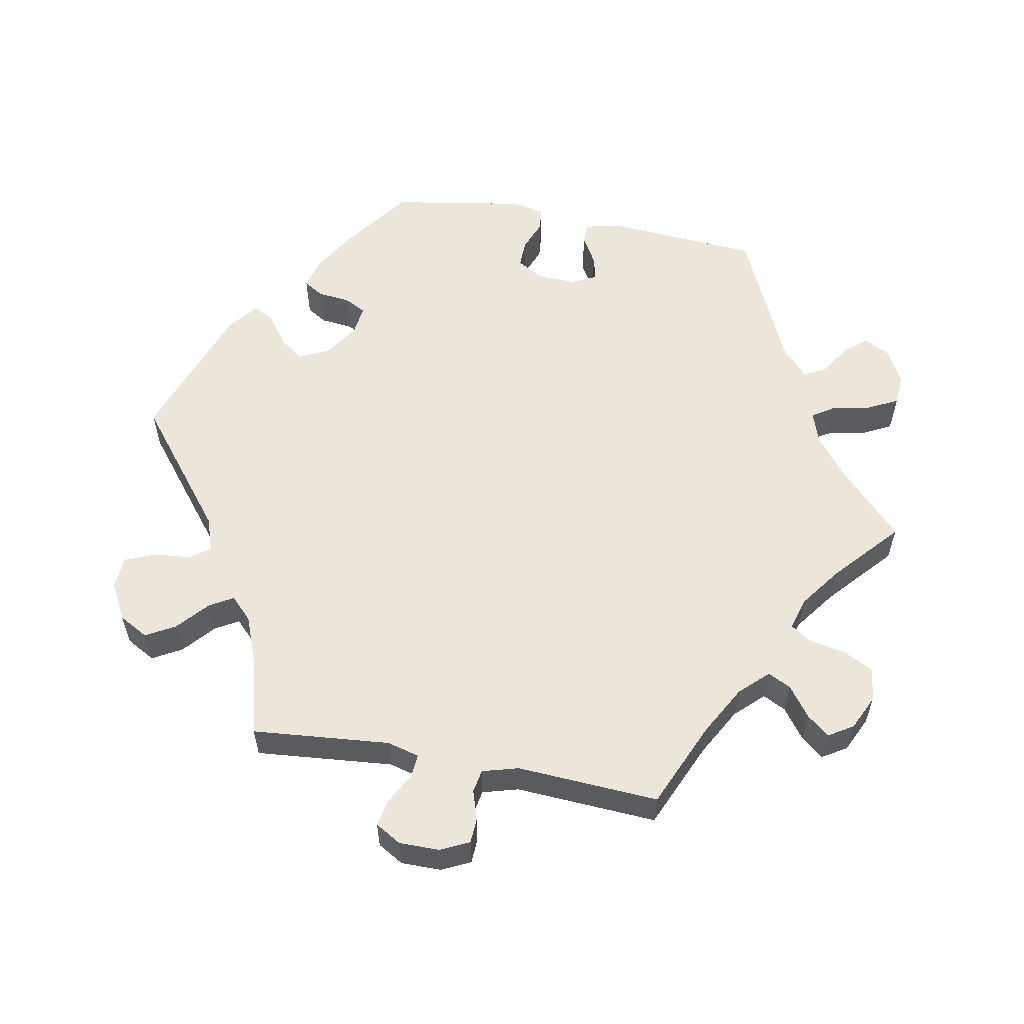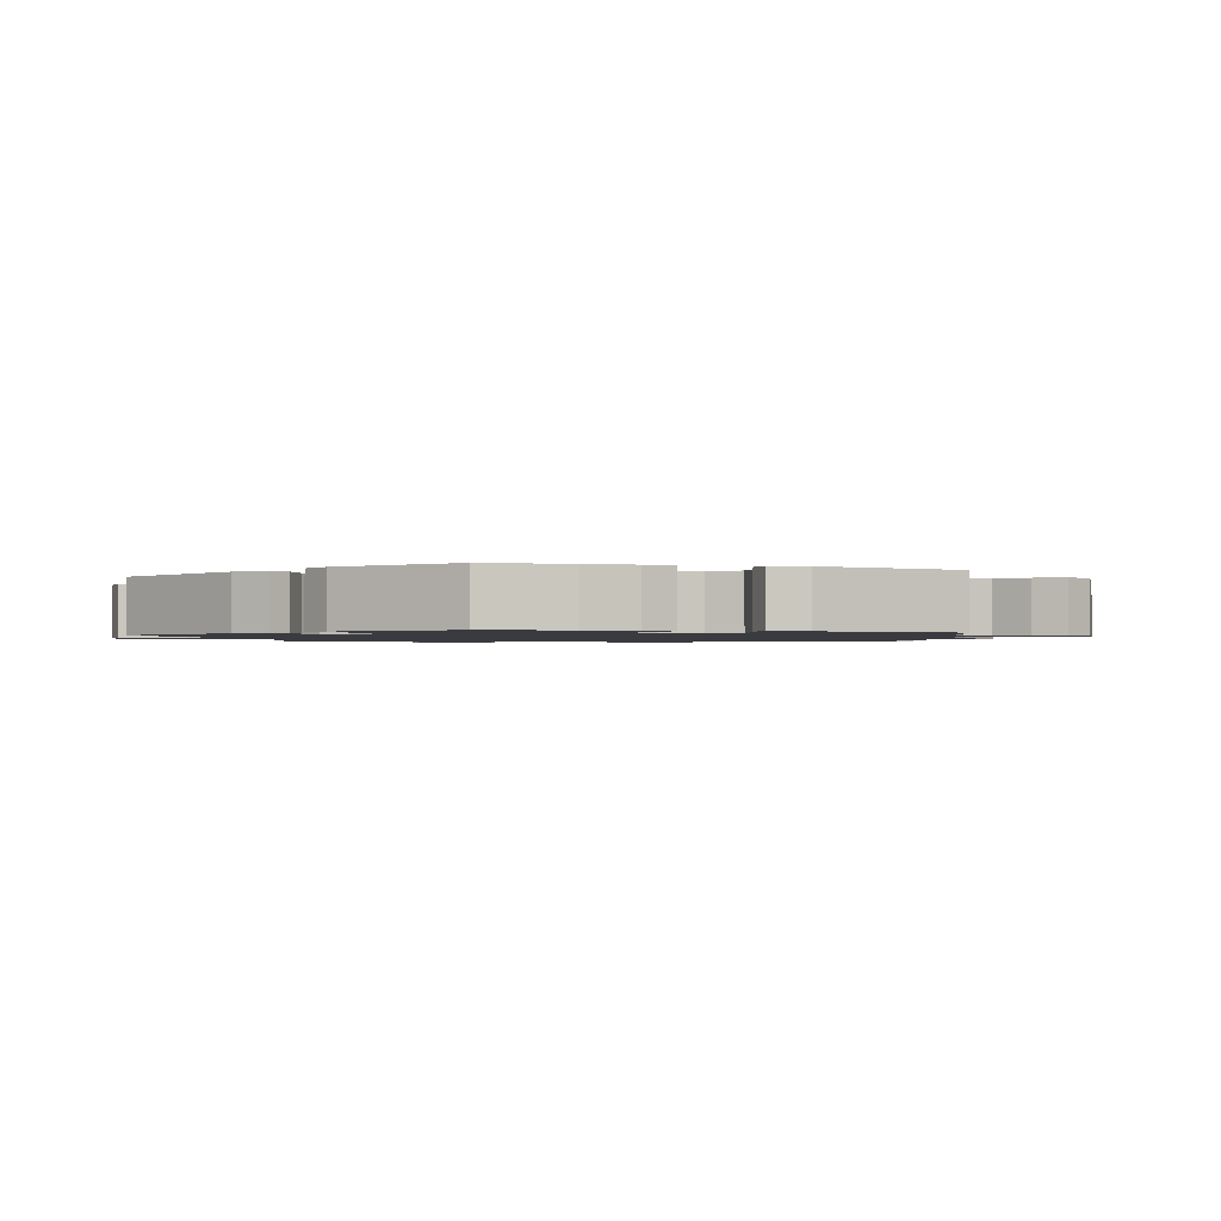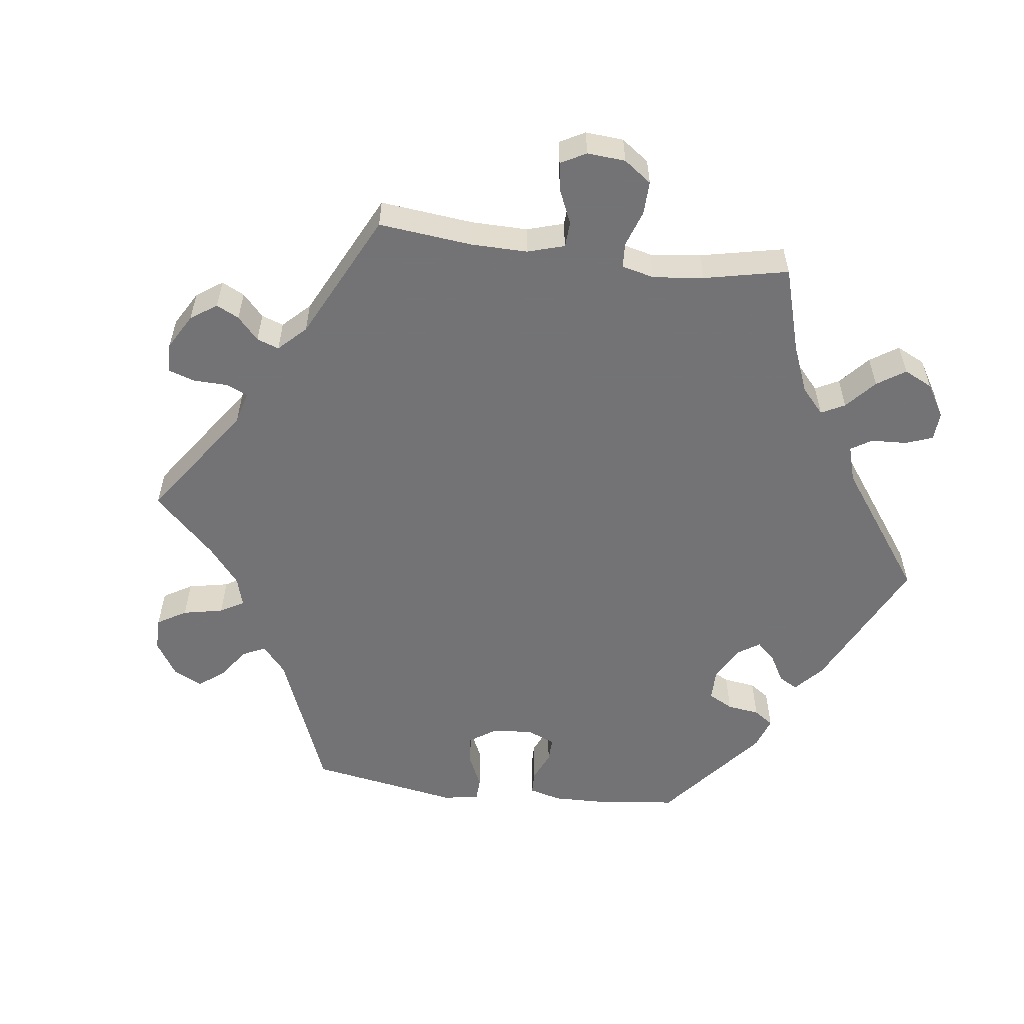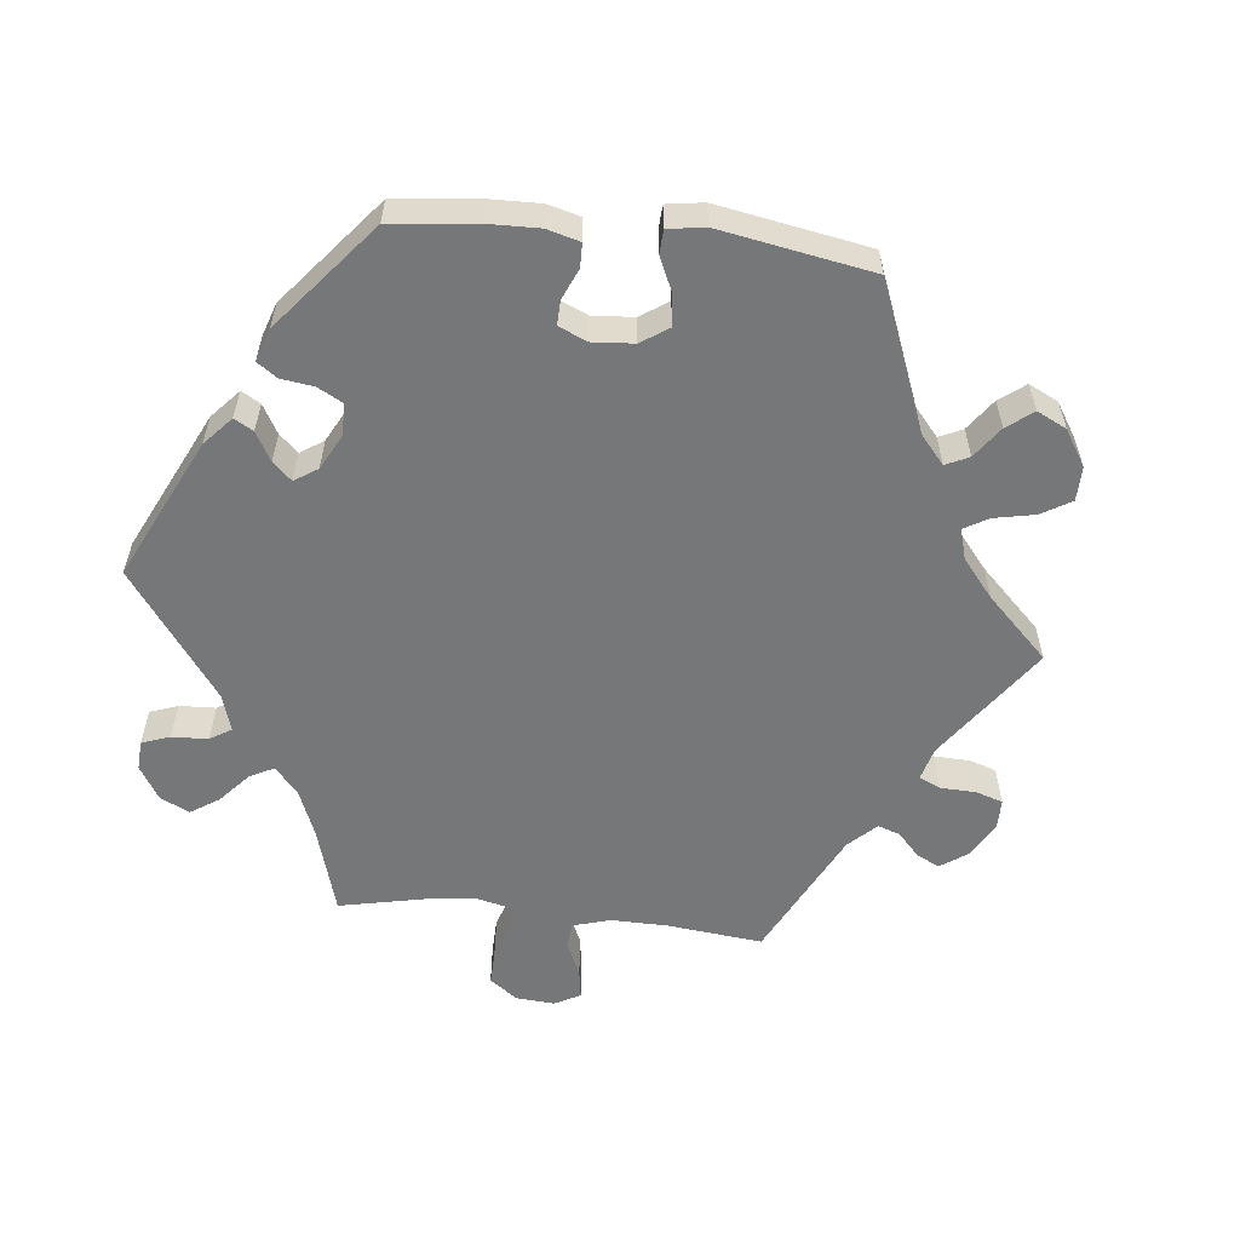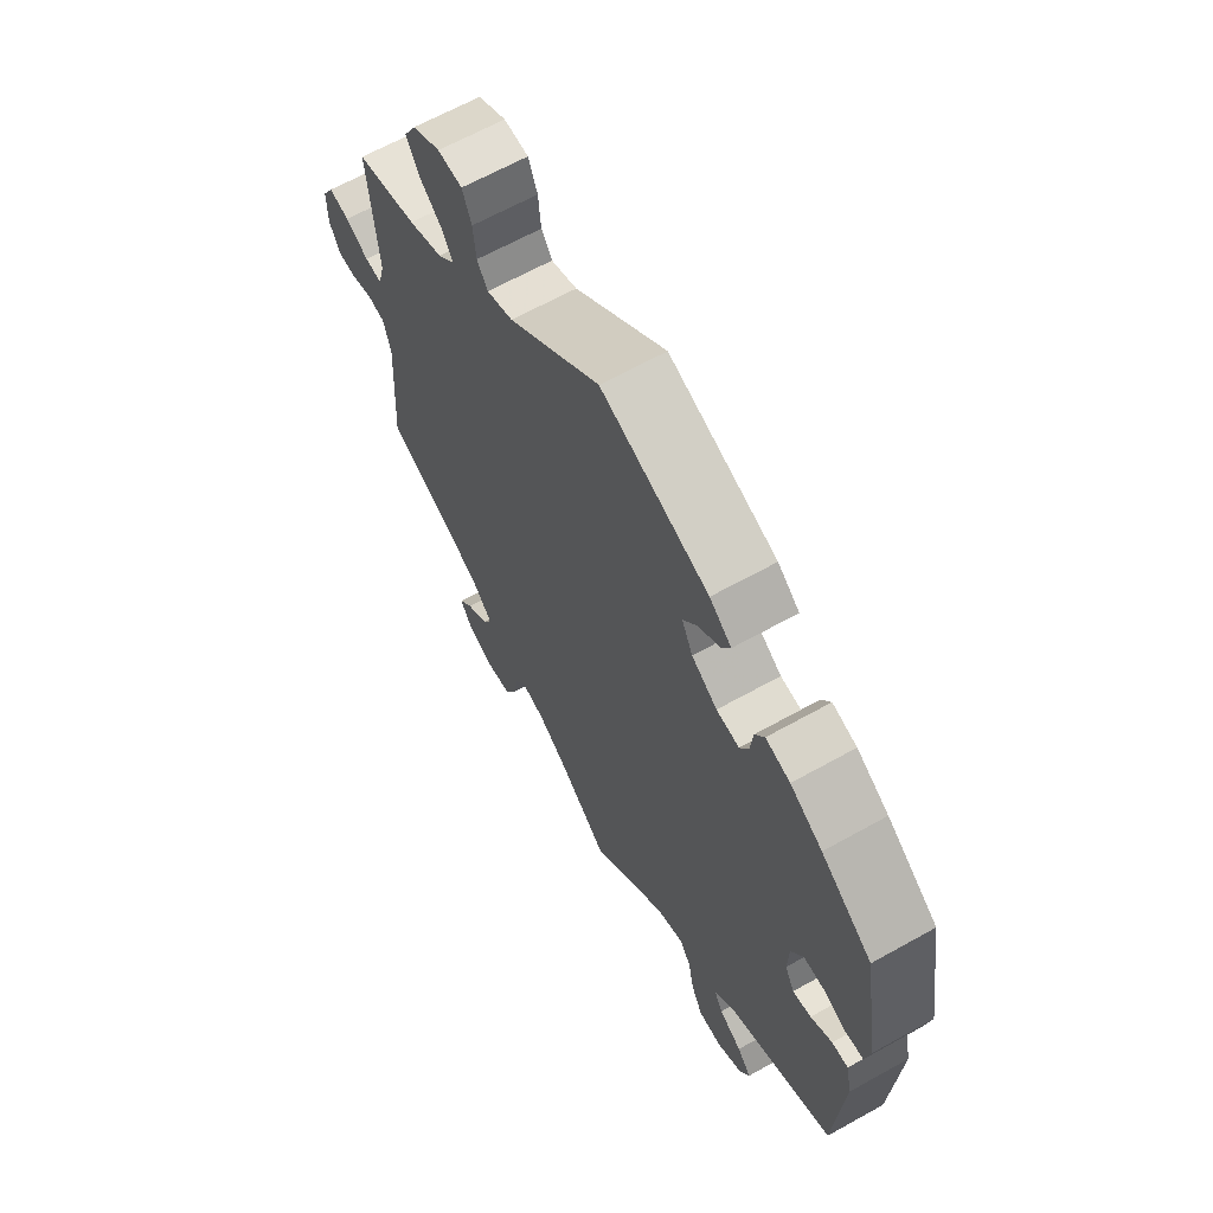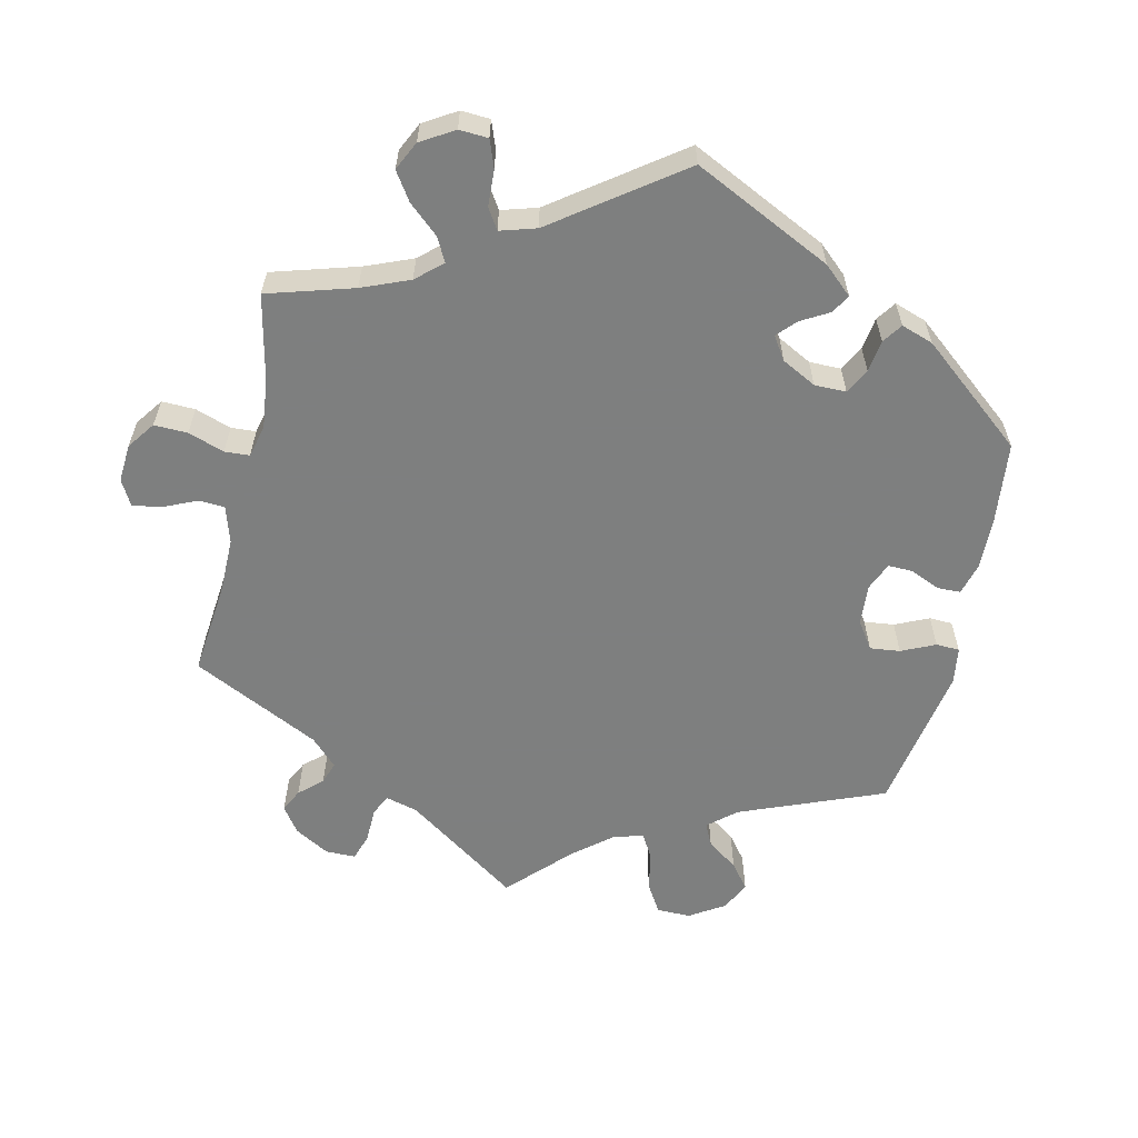
<metadata>
{"format":"obj","ext":"obj","renderer":"f3d","projection":"perspective","resolution":1024,"background":"white","views":[{"elev":57.5,"azim":100.5,"up":"+Y"},{"elev":-1.4,"azim":-48.6,"up":"+Y"},{"elev":-56.0,"azim":142.7,"up":"+Y"},{"elev":-57.1,"azim":-36.3,"up":"+Y"},{"elev":64.5,"azim":-119.4,"up":"+Z"},{"elev":-59.6,"azim":-132.6,"up":"+Y"}]}
</metadata>
<code>
v -0.09 0.07 -0.492
v -0.146 0.07 -0.448
v -0.191 0.07 -0.433
v -0.211 0.07 -0.464
v -0.222 0.07 -0.518
v -0.243 0.07 -0.56
v -0.287 0.07 -0.563
v -0.334 0.07 -0.537
v -0.352 0.07 -0.501
v -0.326 0.07 -0.47
v -0.284 0.07 -0.443
v -0.268 0.07 -0.413
v -0.306 0.07 -0.377
v -0.501 0.07 -0.289
v -0.516 0.07 -0.076
v -0.505 0.07 -0.024
v -0.475 0.07 -0.024
v -0.436 0.07 -0.047
v -0.402 0.07 -0.055
v -0.385 0.07 -0.021
v -0.387 0.07 0.033
v -0.409 0.07 0.071
v -0.448 0.07 0.07
v -0.49 0.07 0.053
v -0.523 0.07 0.056
v -0.532 0.07 0.102
v -0.501 0.07 0.289
v -0.407 0.07 0.358
v -0.348 0.07 0.394
v -0.303 0.07 0.406
v -0.286 0.07 0.378
v -0.281 0.07 0.333
v -0.265 0.07 0.303
v -0.223 0.07 0.308
v -0.176 0.07 0.34
v -0.156 0.07 0.381
v -0.181 0.07 0.415
v -0.223 0.07 0.445
v -0.238 0.07 0.474
v -0.198 0.07 0.506
v 0 0.07 0.578
v 0.169 0.07 0.444
v 0.217 0.07 0.427
v 0.237 0.07 0.456
v 0.242 0.07 0.508
v 0.259 0.07 0.549
v 0.304 0.07 0.552
v 0.355 0.07 0.525
v 0.378 0.07 0.484
v 0.355 0.07 0.443
v 0.312 0.07 0.405
v 0.293 0.07 0.372
v 0.324 0.07 0.342
v 0.387 0.07 0.318
v 0.5 0.07 0.289
v 0.483 0.07 0.097
v 0.495 0.07 0.052
v 0.527 0.07 0.055
v 0.57 0.07 0.078
v 0.608 0.07 0.086
v 0.629 0.07 0.05
v 0.629 0.07 -0.006
v 0.61 0.07 -0.046
v 0.575 0.07 -0.048
v 0.534 0.07 -0.035
v 0.502 0.07 -0.041
v 0.488 0.07 -0.091
v 0.5 0.07 -0.289
v 0.38 0.07 -0.342
v 0.312 0.07 -0.38
v 0.275 0.07 -0.419
v 0.291 0.07 -0.451
v 0.333 0.07 -0.482
v 0.358 0.07 -0.513
v 0.337 0.07 -0.547
v 0.289 0.07 -0.57
v 0.242 0.07 -0.565
v 0.22 0.07 -0.524
v 0.21 0.07 -0.472
v 0.191 0.07 -0.443
v 0.146 0.07 -0.456
v 0.089 0.07 -0.498
v 0 0.07 -0.578
v -0.09 0 -0.492
v -0.146 0 -0.448
v -0.191 0 -0.433
v -0.211 0 -0.464
v -0.222 0 -0.518
v -0.243 0 -0.56
v -0.287 0 -0.563
v -0.334 0 -0.537
v -0.352 0 -0.501
v -0.326 0 -0.47
v -0.284 0 -0.443
v -0.268 0 -0.413
v -0.306 0 -0.377
v -0.501 0 -0.289
v -0.516 0 -0.076
v -0.505 0 -0.024
v -0.475 0 -0.024
v -0.436 0 -0.047
v -0.402 0 -0.055
v -0.385 0 -0.021
v -0.387 0 0.033
v -0.409 0 0.071
v -0.448 0 0.07
v -0.49 0 0.053
v -0.523 0 0.056
v -0.532 0 0.102
v -0.501 0 0.289
v -0.407 0 0.358
v -0.348 0 0.394
v -0.303 0 0.406
v -0.286 0 0.378
v -0.281 0 0.333
v -0.265 0 0.303
v -0.223 0 0.308
v -0.176 0 0.34
v -0.156 0 0.381
v -0.181 0 0.415
v -0.223 0 0.445
v -0.238 0 0.474
v -0.198 0 0.506
v 0 0 0.578
v 0.169 0 0.444
v 0.217 0 0.427
v 0.237 0 0.456
v 0.242 0 0.508
v 0.259 0 0.549
v 0.304 0 0.552
v 0.355 0 0.525
v 0.378 0 0.484
v 0.355 0 0.443
v 0.312 0 0.405
v 0.293 0 0.372
v 0.324 0 0.342
v 0.387 0 0.318
v 0.5 0 0.289
v 0.483 0 0.097
v 0.495 0 0.052
v 0.527 0 0.055
v 0.57 0 0.078
v 0.608 0 0.086
v 0.629 0 0.05
v 0.629 0 -0.006
v 0.61 0 -0.046
v 0.575 0 -0.048
v 0.534 0 -0.035
v 0.502 0 -0.041
v 0.488 0 -0.091
v 0.5 0 -0.289
v 0.38 0 -0.342
v 0.312 0 -0.38
v 0.275 0 -0.419
v 0.291 0 -0.451
v 0.333 0 -0.482
v 0.358 0 -0.513
v 0.337 0 -0.547
v 0.289 0 -0.57
v 0.242 0 -0.565
v 0.22 0 -0.524
v 0.21 0 -0.472
v 0.191 0 -0.443
v 0.146 0 -0.456
v 0.089 0 -0.498
v 0 0 -0.578
f 82 83 1
f 81 82 1 2
f 80 81 2 3
f 76 77 78 79
f 76 79 80
f 75 76 80
f 72 73 74 75
f 71 72 75 80
f 70 71 80 3
f 67 68 69
f 66 67 69 70
f 62 63 64 65
f 62 65 66
f 61 62 66
f 58 59 60 61
f 57 58 61 66
f 56 57 66 70
f 54 55 56 70
f 48 49 50 51
f 48 51 52
f 47 48 52
f 44 45 46 47
f 43 44 47 52
f 42 43 52 53
f 40 41 42
f 37 38 39 40
f 36 37 40 42
f 35 36 42 53
f 29 30 31 32
f 29 32 33
f 28 29 33
f 27 28 33
f 26 27 33
f 23 24 25 26
f 22 23 26 33
f 21 22 33 34
f 15 16 17 18
f 13 14 15 18
f 12 13 18 19
f 8 9 10 11
f 8 11 12
f 7 8 12
f 4 5 6 7
f 3 4 7 12
f 20 21 34 35
f 35 53 54 70
f 19 20 35 70
f 3 12 19 70
f 84 166 165
f 85 84 165 164
f 86 85 164 163
f 162 161 160 159
f 163 162 159
f 163 159 158
f 158 157 156 155
f 163 158 155 154
f 86 163 154 153
f 152 151 150
f 153 152 150 149
f 148 147 146 145
f 149 148 145
f 149 145 144
f 144 143 142 141
f 149 144 141 140
f 153 149 140 139
f 153 139 138 137
f 134 133 132 131
f 135 134 131
f 135 131 130
f 130 129 128 127
f 135 130 127 126
f 136 135 126 125
f 125 124 123
f 123 122 121 120
f 125 123 120 119
f 136 125 119 118
f 115 114 113 112
f 116 115 112
f 116 112 111
f 116 111 110
f 116 110 109
f 109 108 107 106
f 116 109 106 105
f 117 116 105 104
f 101 100 99 98
f 101 98 97 96
f 102 101 96 95
f 94 93 92 91
f 95 94 91
f 95 91 90
f 90 89 88 87
f 95 90 87 86
f 118 117 104 103
f 153 137 136 118
f 153 118 103 102
f 153 102 95 86
f 1 84 85 2
f 2 85 86 3
f 3 86 87 4
f 4 87 88 5
f 5 88 89 6
f 6 89 90 7
f 7 90 91 8
f 8 91 92 9
f 9 92 93 10
f 10 93 94 11
f 11 94 95 12
f 12 95 96 13
f 13 96 97 14
f 14 97 98 15
f 15 98 99 16
f 16 99 100 17
f 17 100 101 18
f 18 101 102 19
f 19 102 103 20
f 20 103 104 21
f 21 104 105 22
f 22 105 106 23
f 23 106 107 24
f 24 107 108 25
f 25 108 109 26
f 26 109 110 27
f 27 110 111 28
f 28 111 112 29
f 29 112 113 30
f 30 113 114 31
f 31 114 115 32
f 32 115 116 33
f 33 116 117 34
f 34 117 118 35
f 35 118 119 36
f 36 119 120 37
f 37 120 121 38
f 38 121 122 39
f 39 122 123 40
f 40 123 124 41
f 41 124 125 42
f 42 125 126 43
f 43 126 127 44
f 44 127 128 45
f 45 128 129 46
f 46 129 130 47
f 47 130 131 48
f 48 131 132 49
f 49 132 133 50
f 50 133 134 51
f 51 134 135 52
f 52 135 136 53
f 53 136 137 54
f 54 137 138 55
f 55 138 139 56
f 56 139 140 57
f 57 140 141 58
f 58 141 142 59
f 59 142 143 60
f 60 143 144 61
f 61 144 145 62
f 62 145 146 63
f 63 146 147 64
f 64 147 148 65
f 65 148 149 66
f 66 149 150 67
f 67 150 151 68
f 68 151 152 69
f 69 152 153 70
f 70 153 154 71
f 71 154 155 72
f 72 155 156 73
f 73 156 157 74
f 74 157 158 75
f 75 158 159 76
f 76 159 160 77
f 77 160 161 78
f 78 161 162 79
f 79 162 163 80
f 80 163 164 81
f 81 164 165 82
f 82 165 166 83
f 83 166 84 1

</code>
